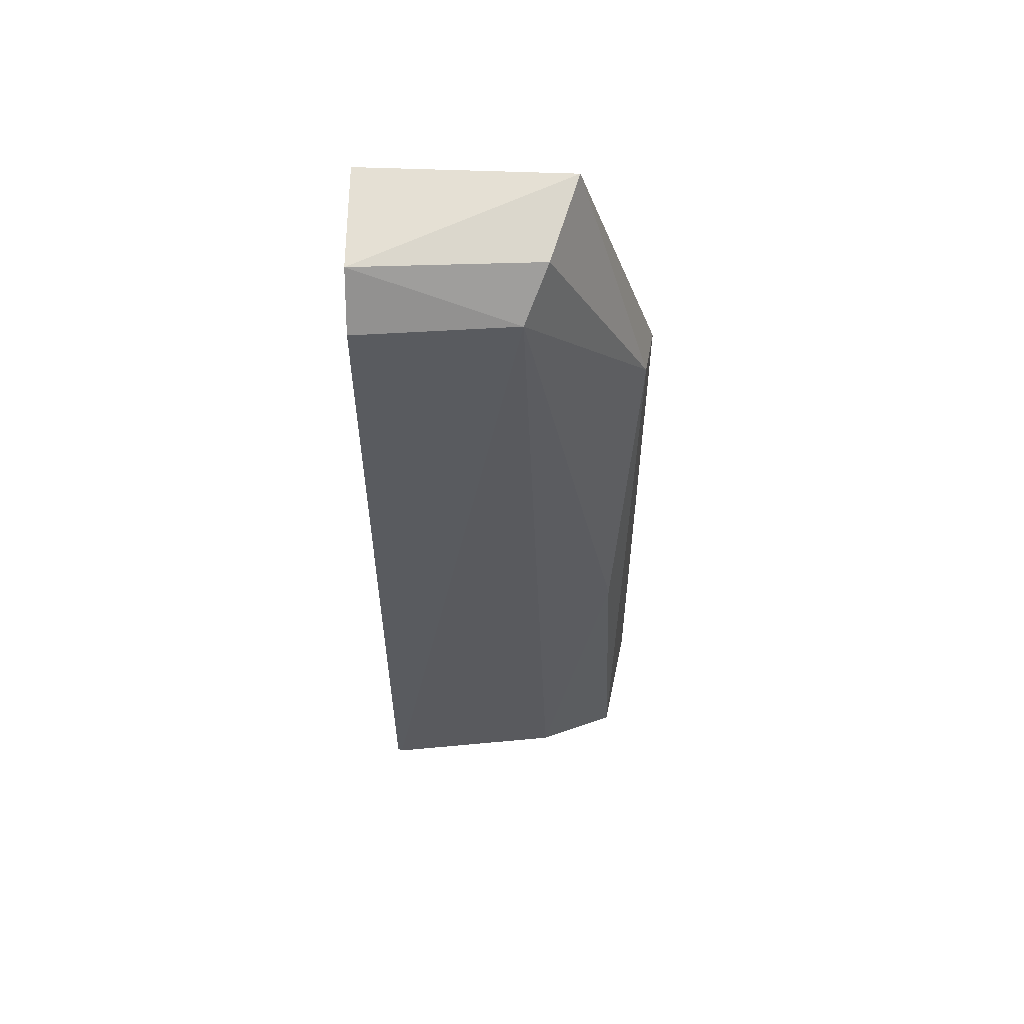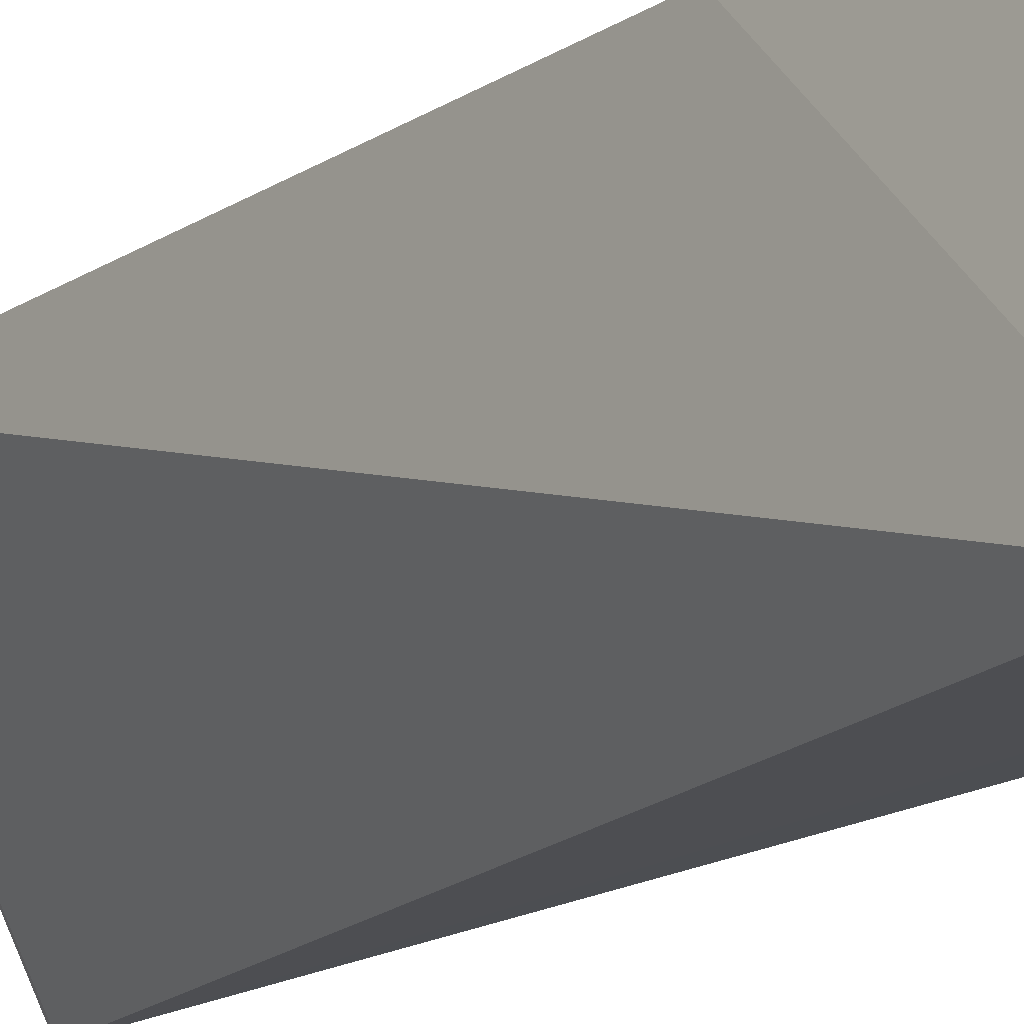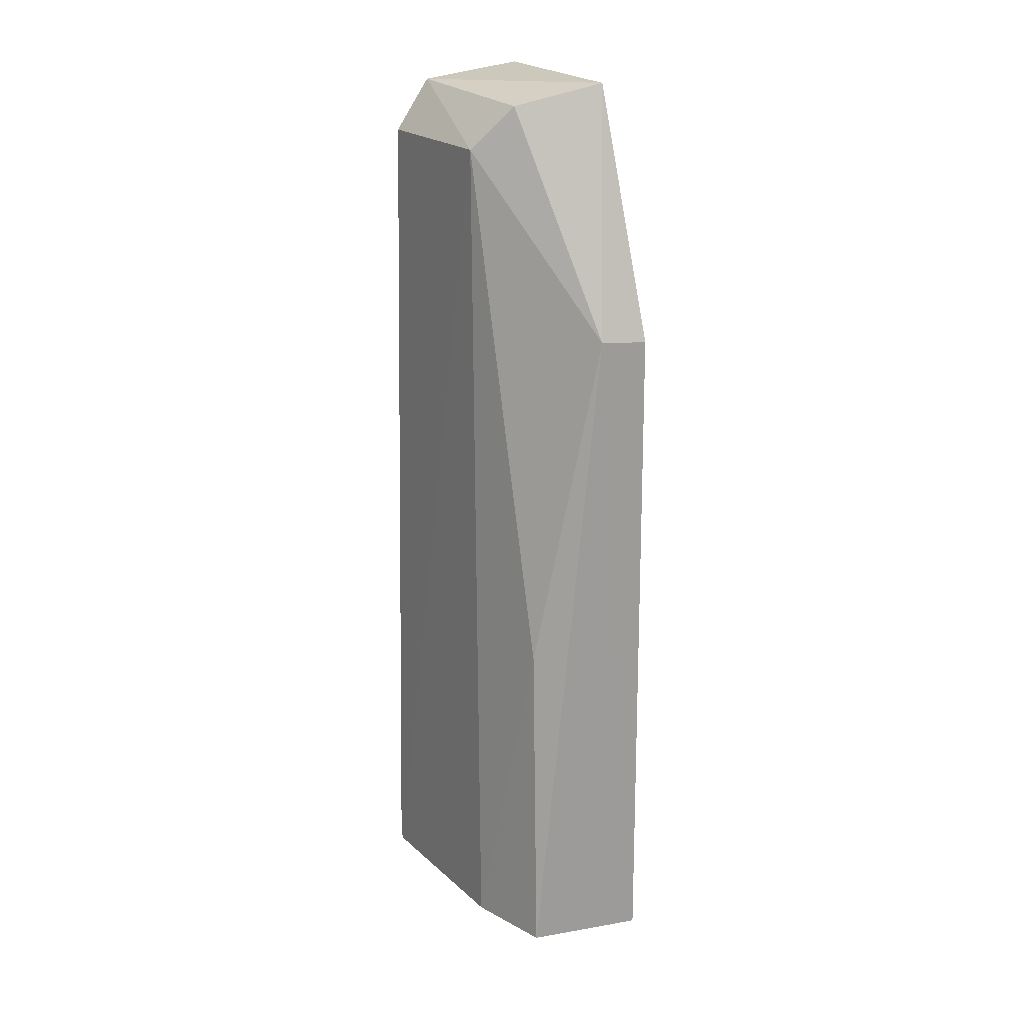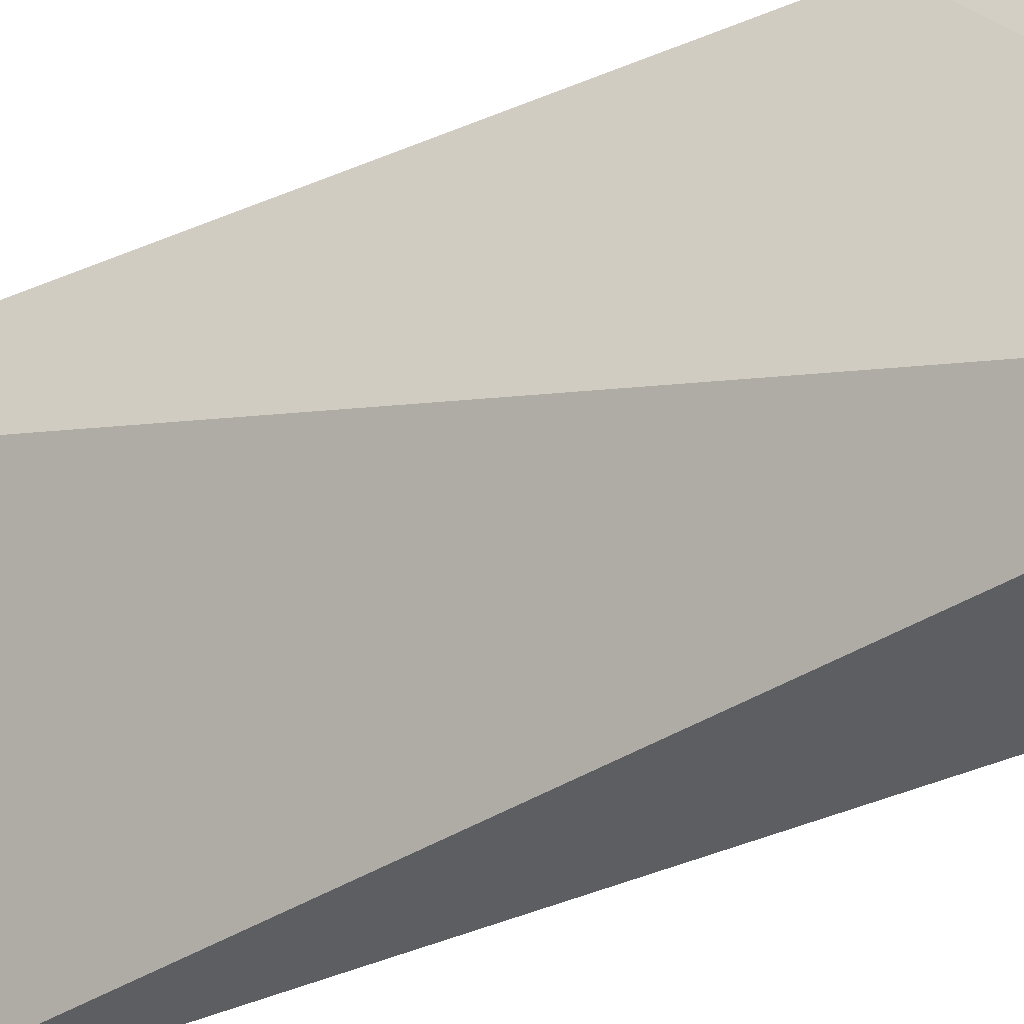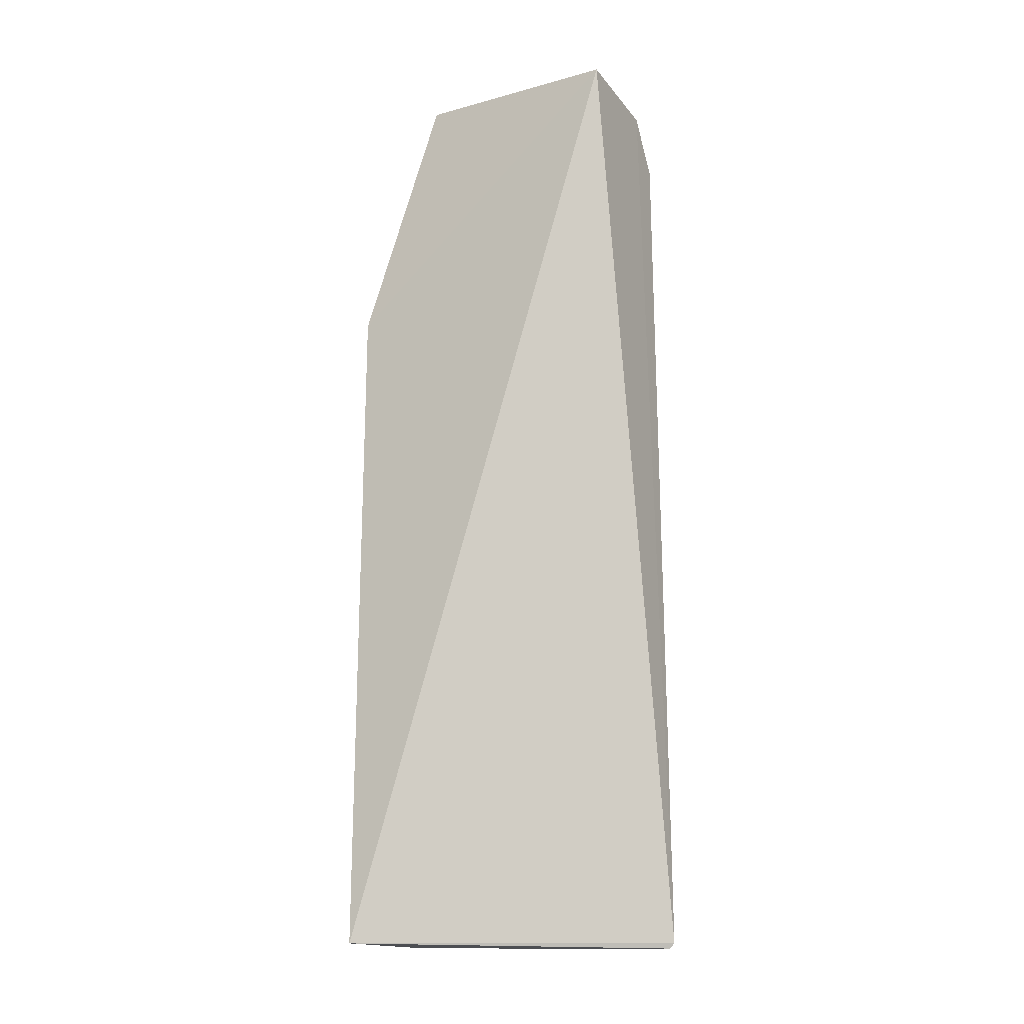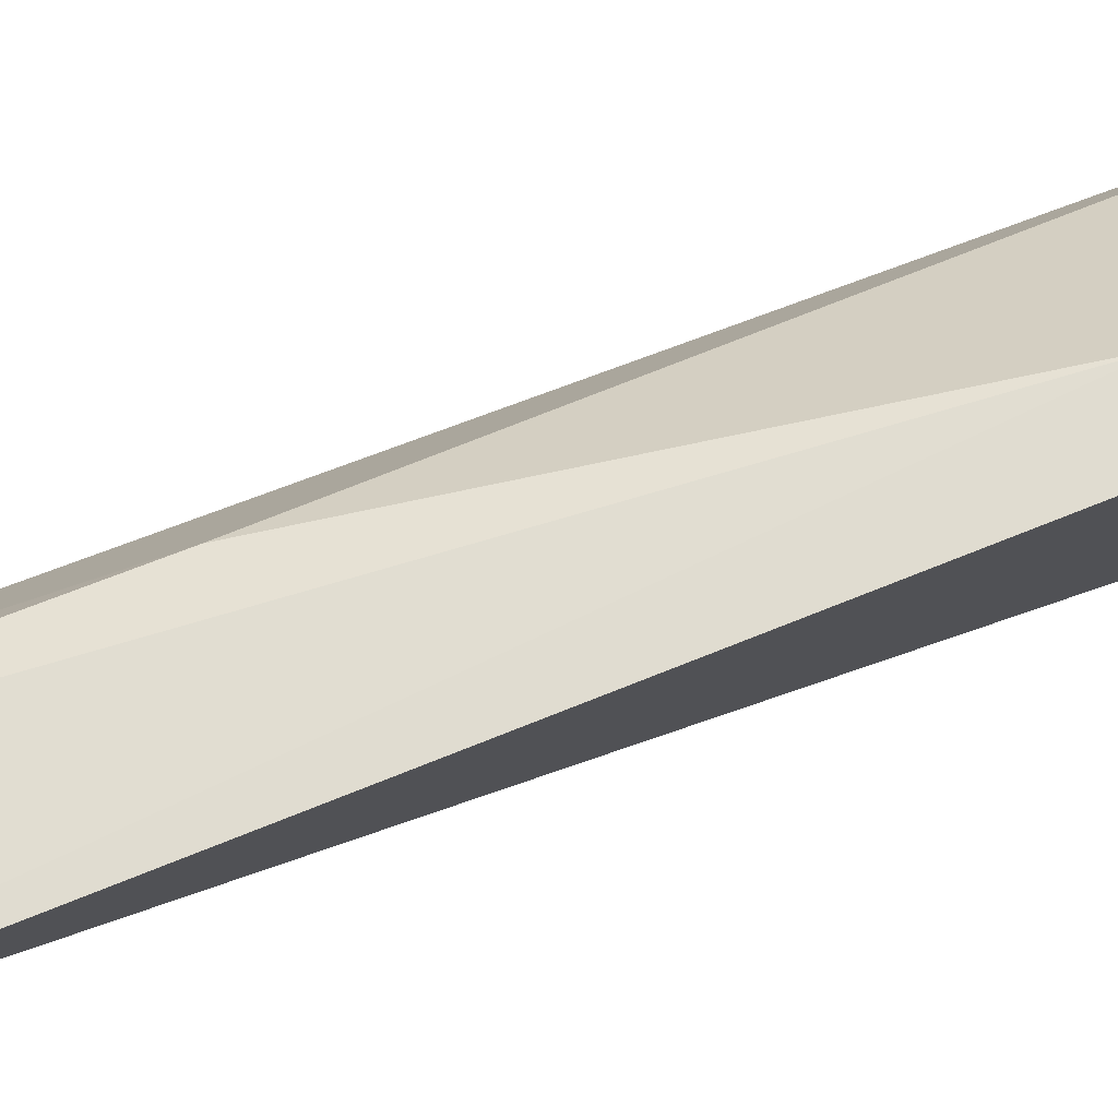
<metadata>
{"format":"obj","ext":"obj","renderer":"f3d","projection":"perspective","resolution":1024,"background":"white","views":[{"elev":58.4,"azim":90.8,"up":"+Z"},{"elev":-17.0,"azim":-38.4,"up":"+Y"},{"elev":20.3,"azim":153.9,"up":"+Z"},{"elev":-38.8,"azim":-61.2,"up":"+Y"},{"elev":-15.0,"azim":-61.6,"up":"+Z"},{"elev":77.6,"azim":-111.5,"up":"+Y"}]}
</metadata>
<code>
v 0.1879 0.05961 0.1235
v 0.2002 0.04106 0.1178
v 0.1969 0.06425 0.07026
v 0.187 0.06743 0.04001
v 0.1876 0.04107 0.1237
v 0.2016 0.04091 0.04004
v 0.1871 0.06699 0.1012
v 0.199 0.05518 0.1177
v 0.197 0.04103 0.1224
v 0.1971 0.06544 0.03968
v 0.1912 0.06628 0.1013
v 0.1956 0.05719 0.1216
v 0.2016 0.04132 0.03954
v 0.1999 0.05822 0.03987
f 6 5 4
f 7 5 1
f 7 4 5
f 9 1 5
f 9 2 8
f 9 6 2
f 9 5 6
f 11 7 1
f 11 8 3
f 11 3 10
f 11 10 4
f 11 4 7
f 12 9 8
f 12 1 9
f 12 11 1
f 12 8 11
f 13 6 4
f 13 4 10
f 13 8 2
f 13 2 6
f 14 10 3
f 14 3 8
f 14 13 10
f 14 8 13

</code>
